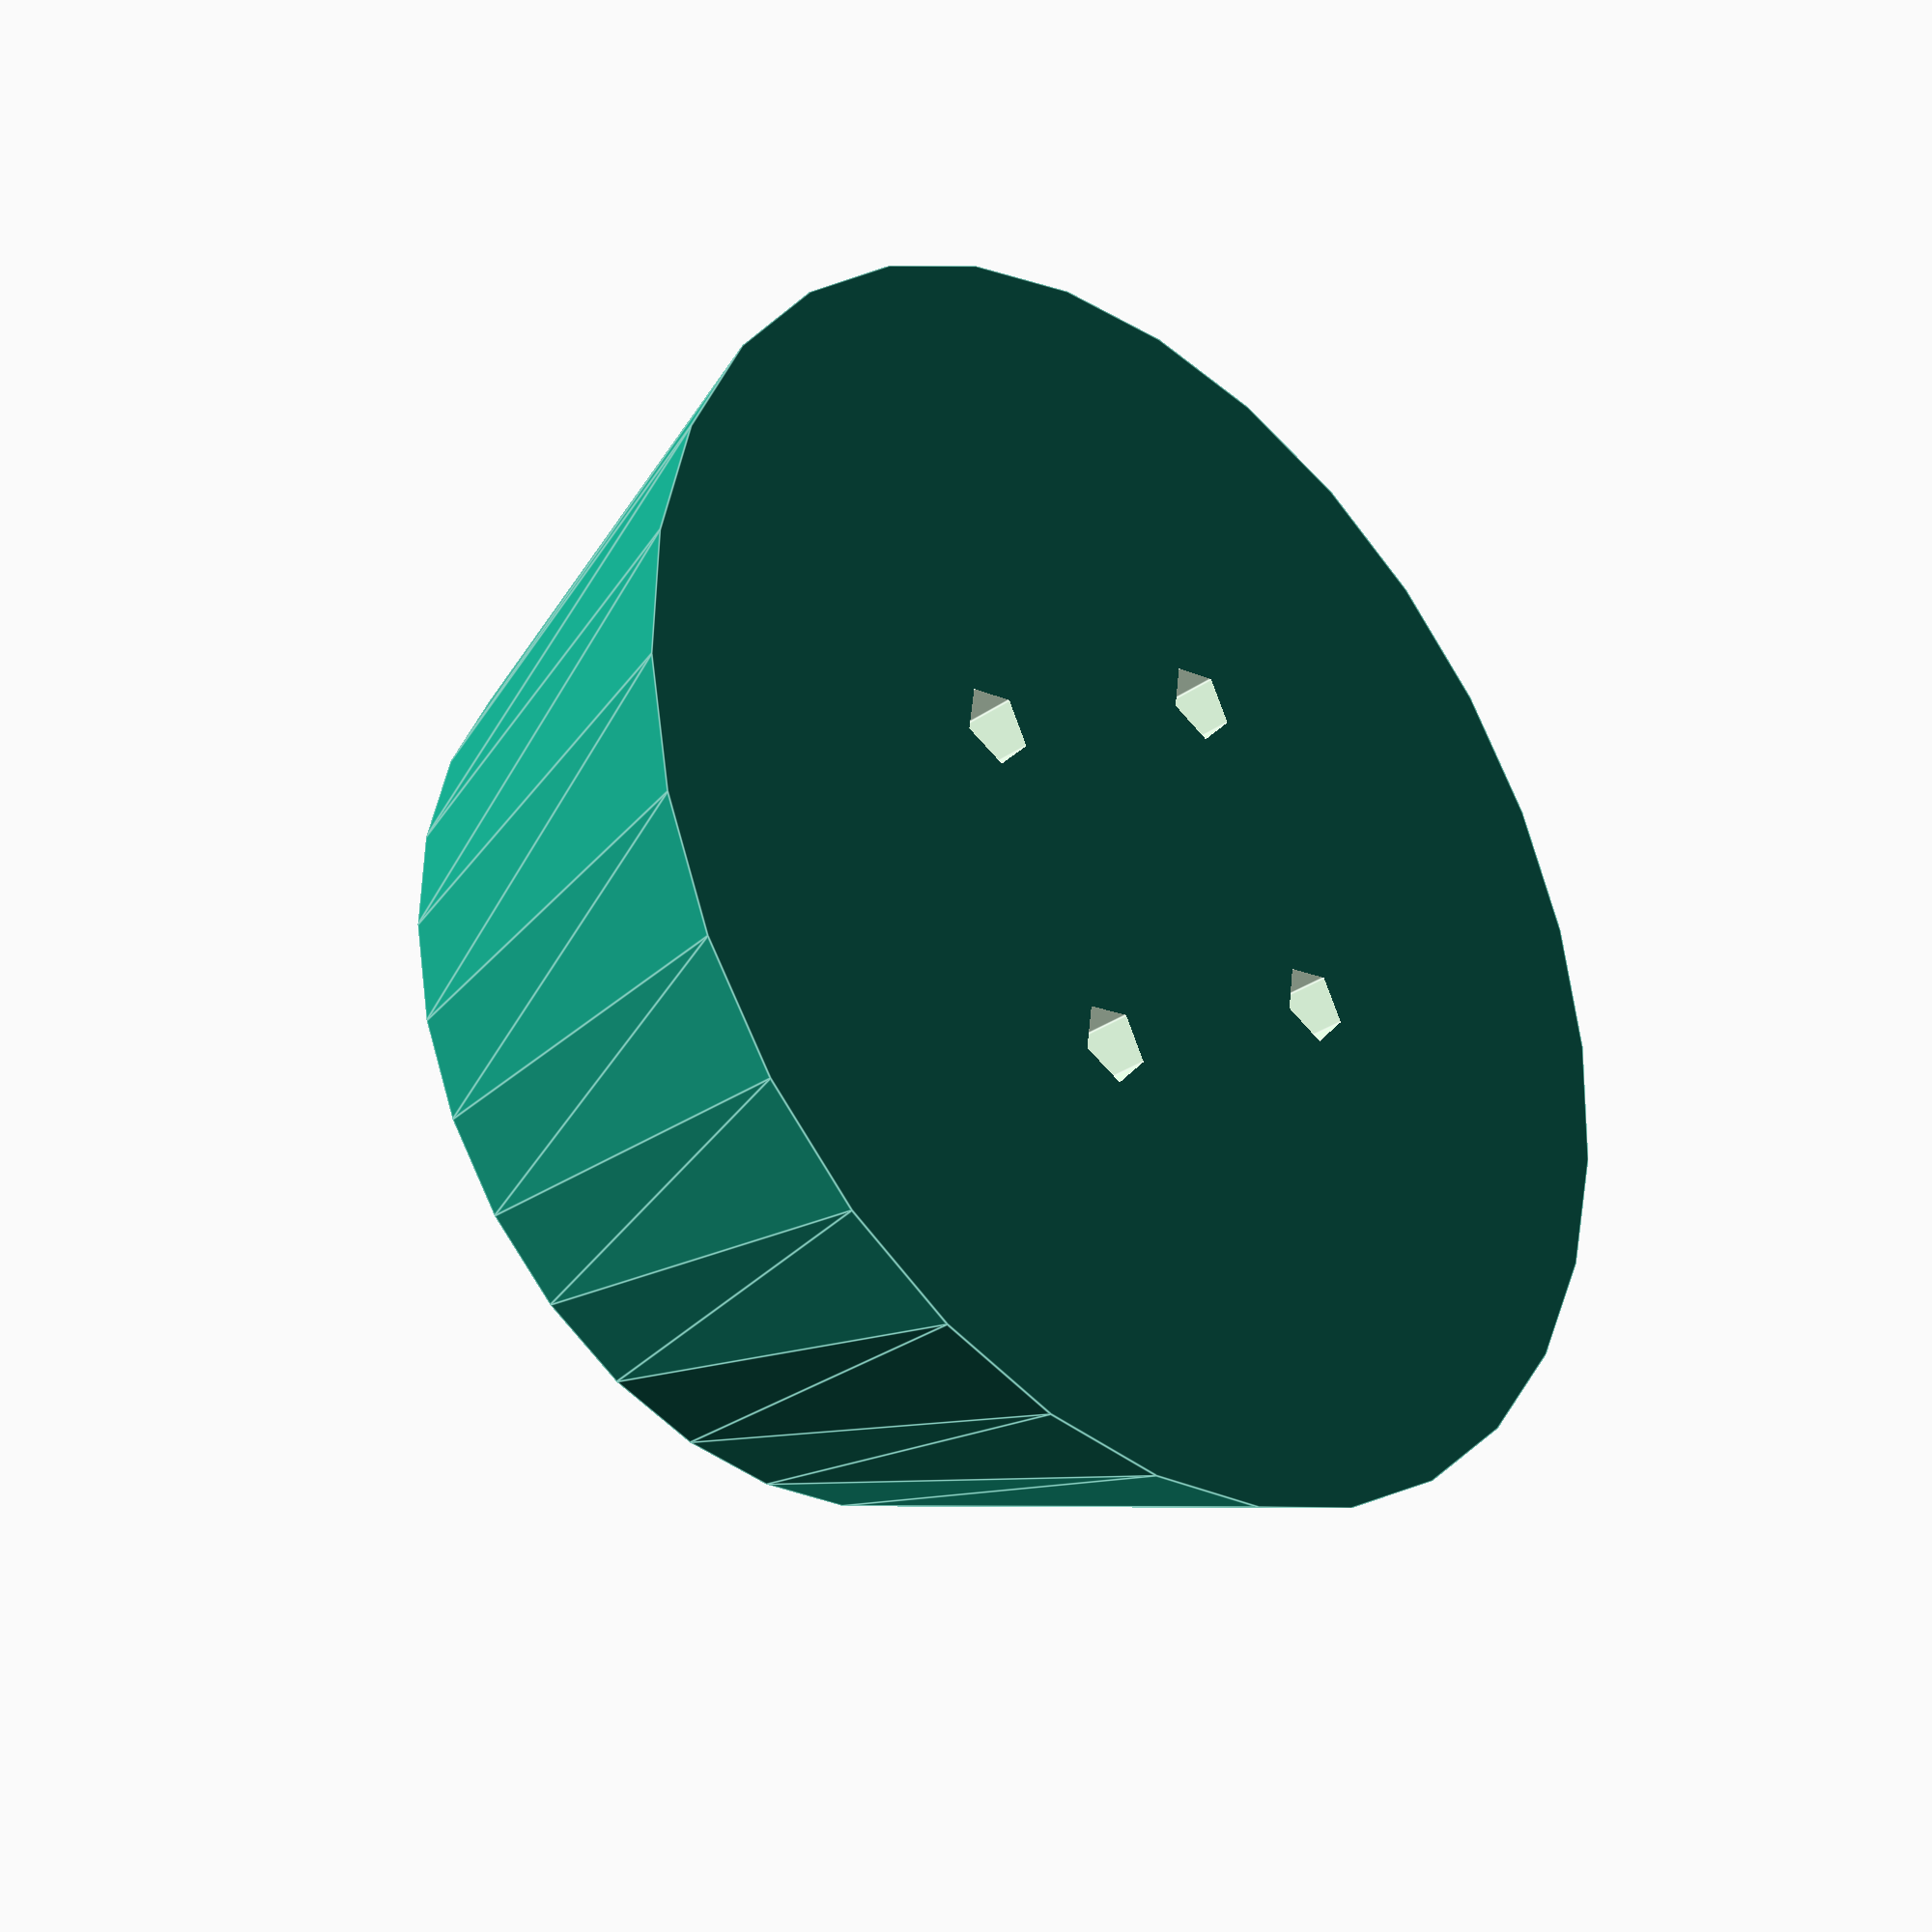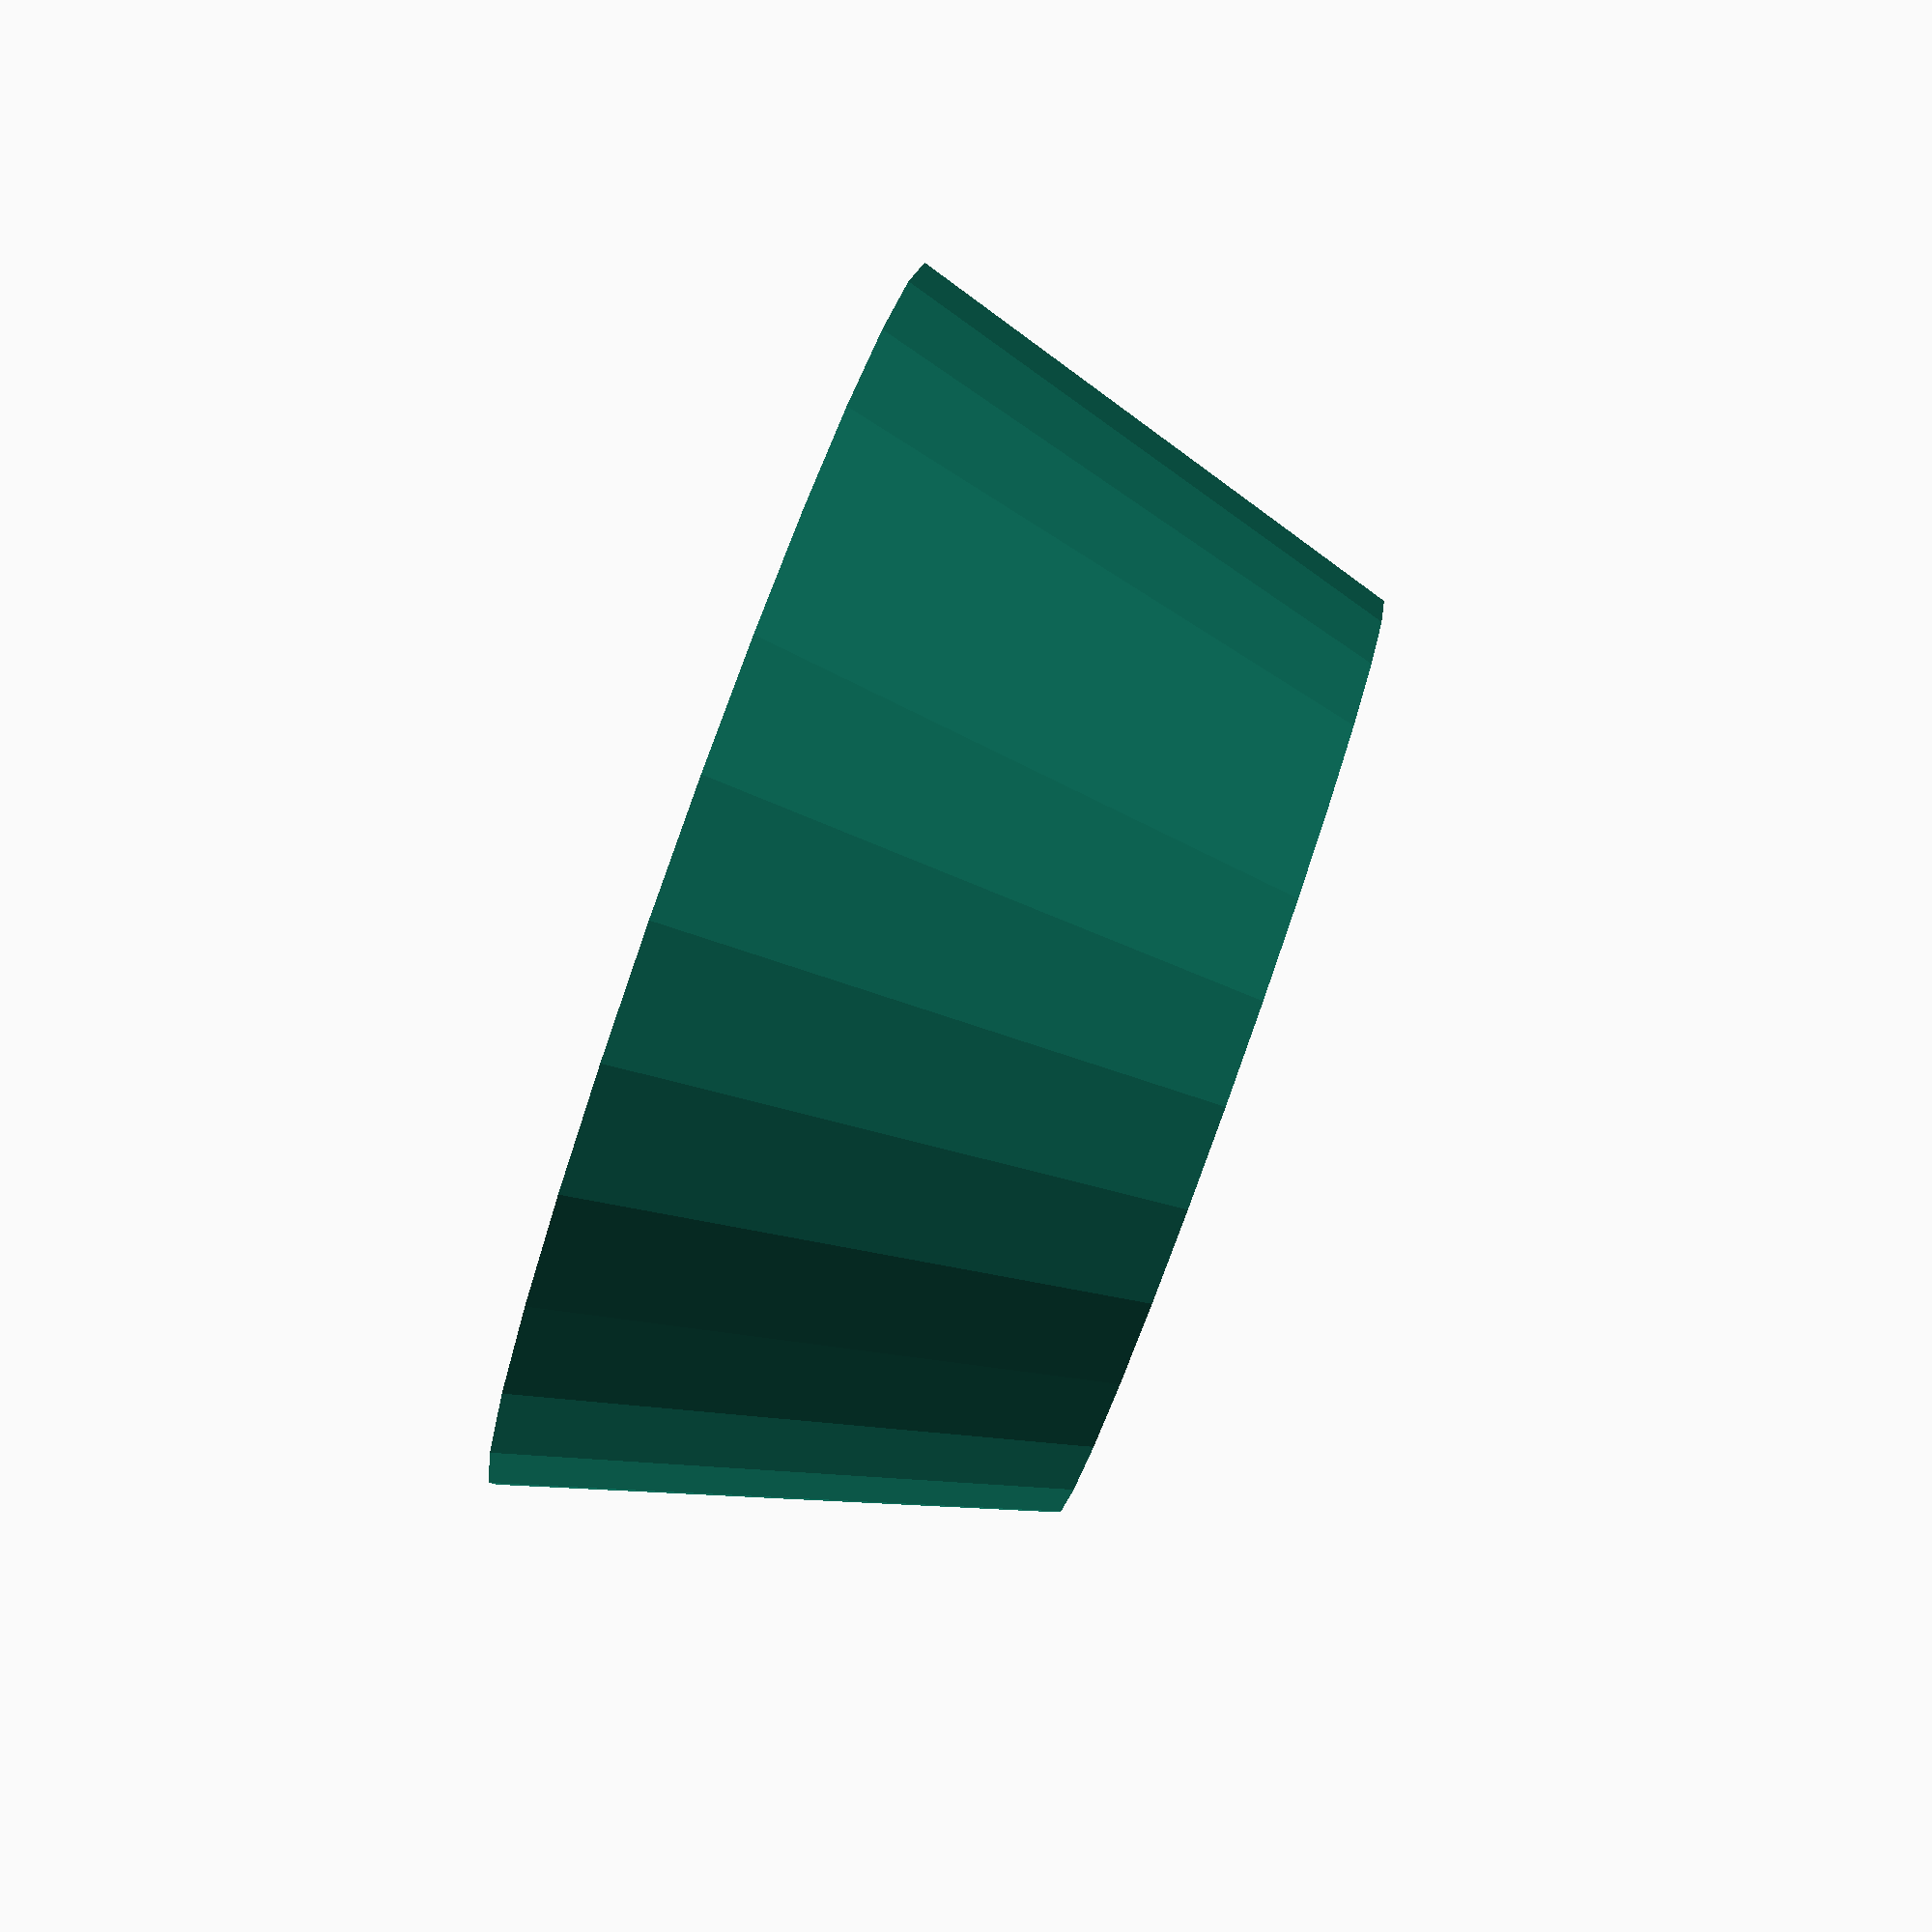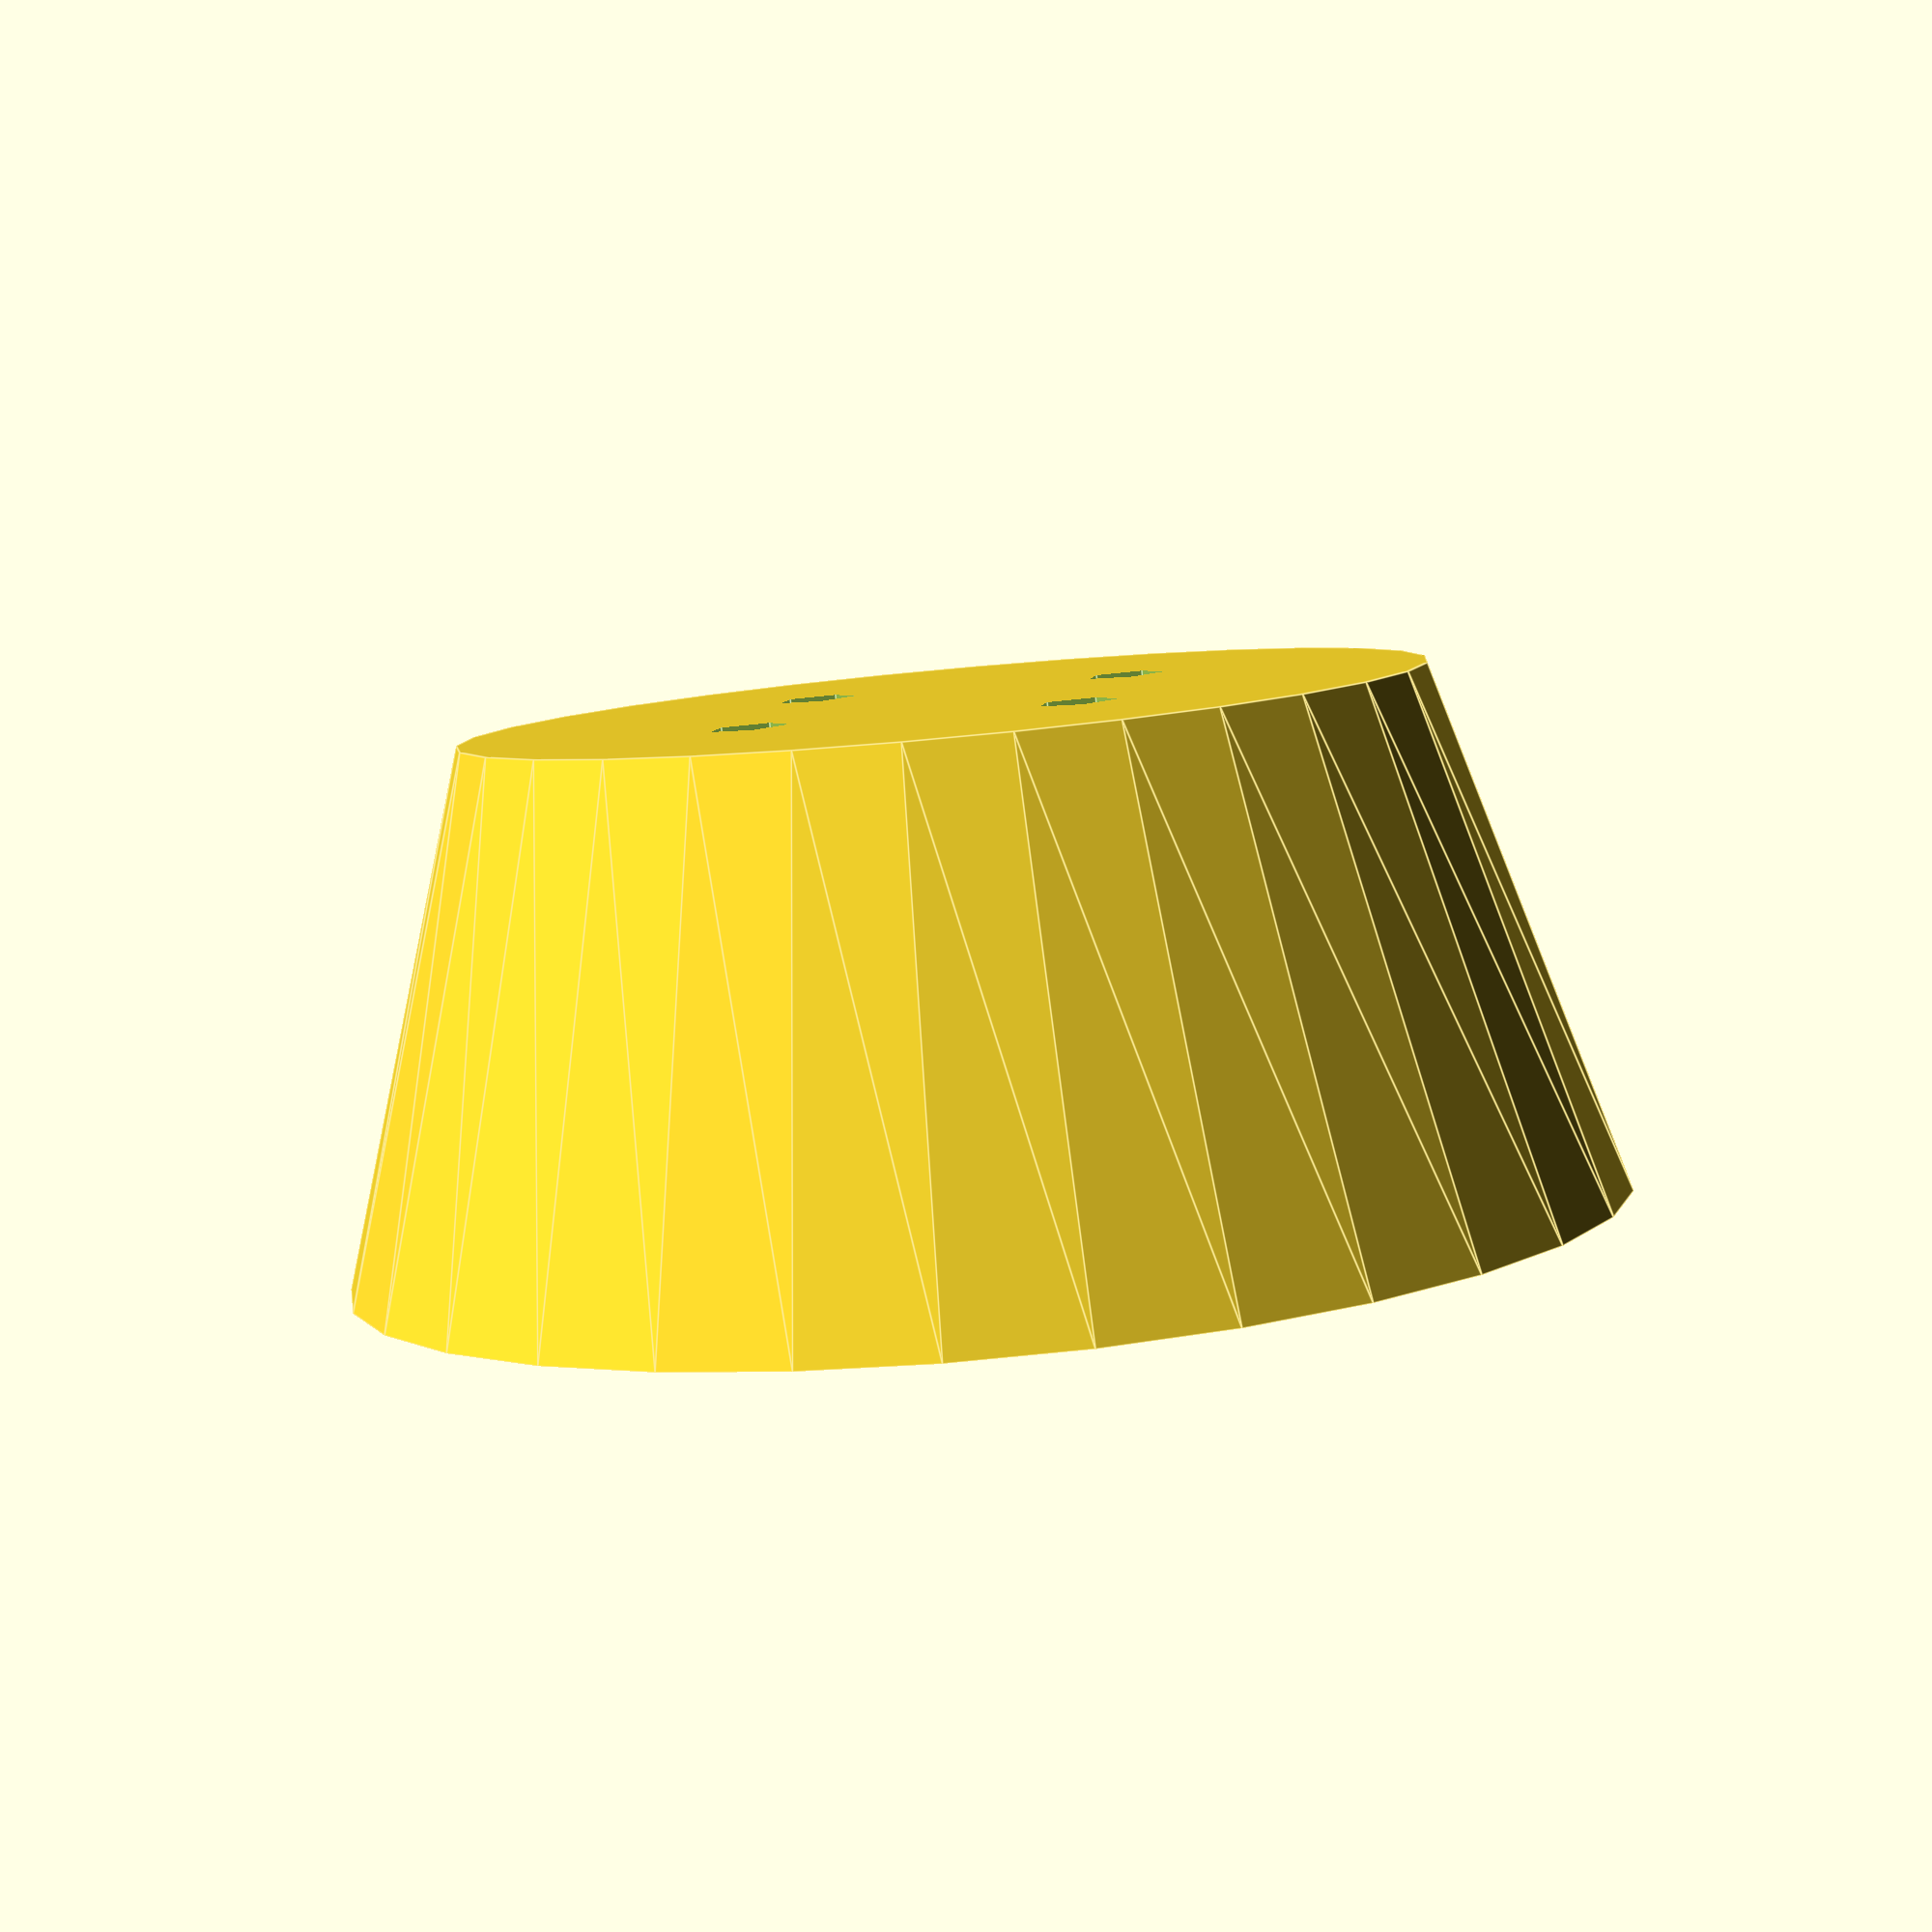
<openscad>
function mm(i) = i*25.4; 
    tubediam = mm(2); //diameter of the cardboard tube at the center
	 thickness= mm(.75); // thickness of material
	 boltwidth = mm(1/8); // desired diameter of bolt holes
//Adding a few comments
//And again

module tubehold(tubediam=mm(2),thickness=mm(.75), boltwidth=mm(1/8),) 
    {
		difference()
			{	
			cylinder(thickness+2, (tubediam-mm(1/2))/2, tubediam/2, 0);
			translate([-tubediam/8,-tubediam/8,0])
				{
				union()
					{				
					translate([0, 0, -1])
						{
						cylinder(thickness+4, boltwidth/2, boltwidth/2, 0);
						}
					translate([0, mm(.5), -1])
						{
							cylinder(thickness+4, boltwidth/2, boltwidth/2, 0);
						}
					translate([mm(.5), 0, -1])
						{
							cylinder(thickness+4, boltwidth/2, boltwidth/2, 0);
						}
					translate([mm(.5), mm(.5), -1])
						{
							cylinder(thickness+4, boltwidth/2, boltwidth/2, 0);
						}
					}
				}
				
		}
	 }

tubehold();

</openscad>
<views>
elev=29.7 azim=151.8 roll=316.0 proj=p view=edges
elev=271.5 azim=168.3 roll=109.6 proj=p view=wireframe
elev=82.8 azim=170.0 roll=185.2 proj=p view=edges
</views>
